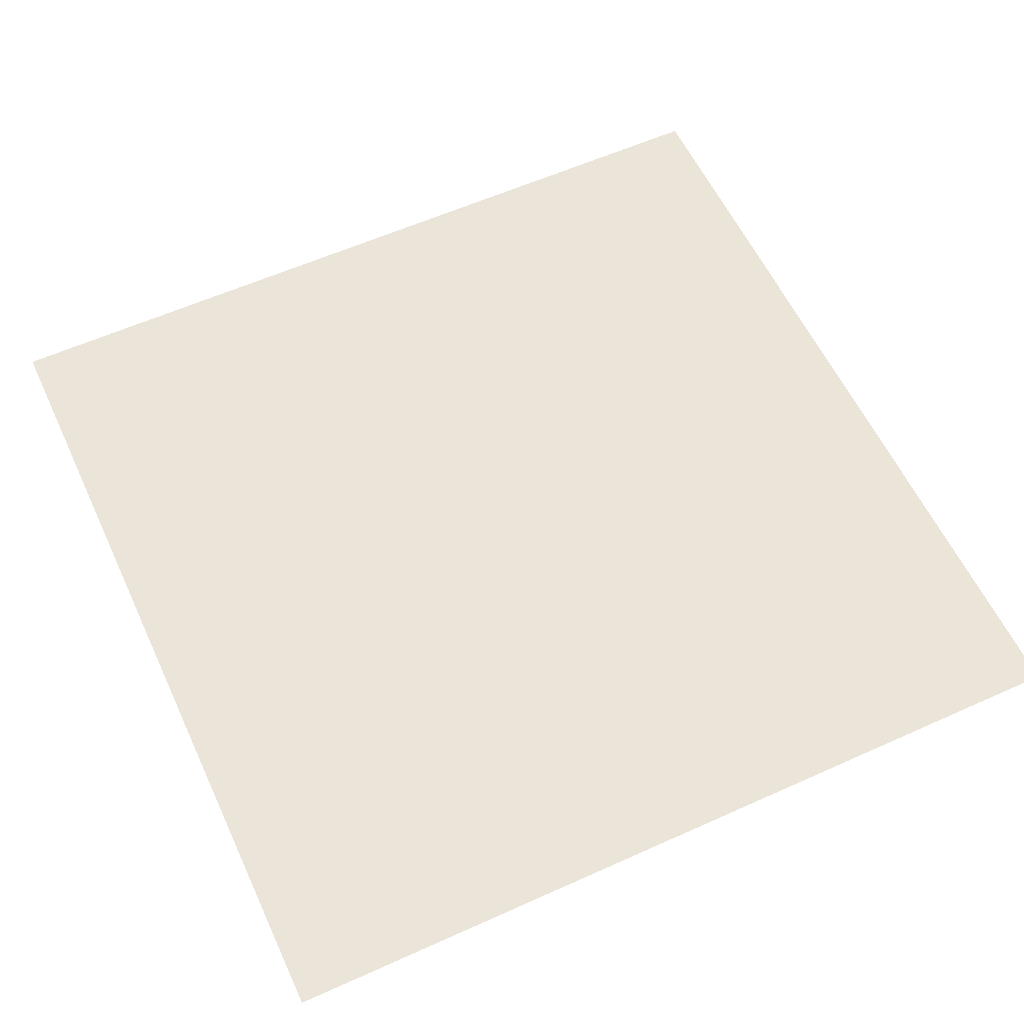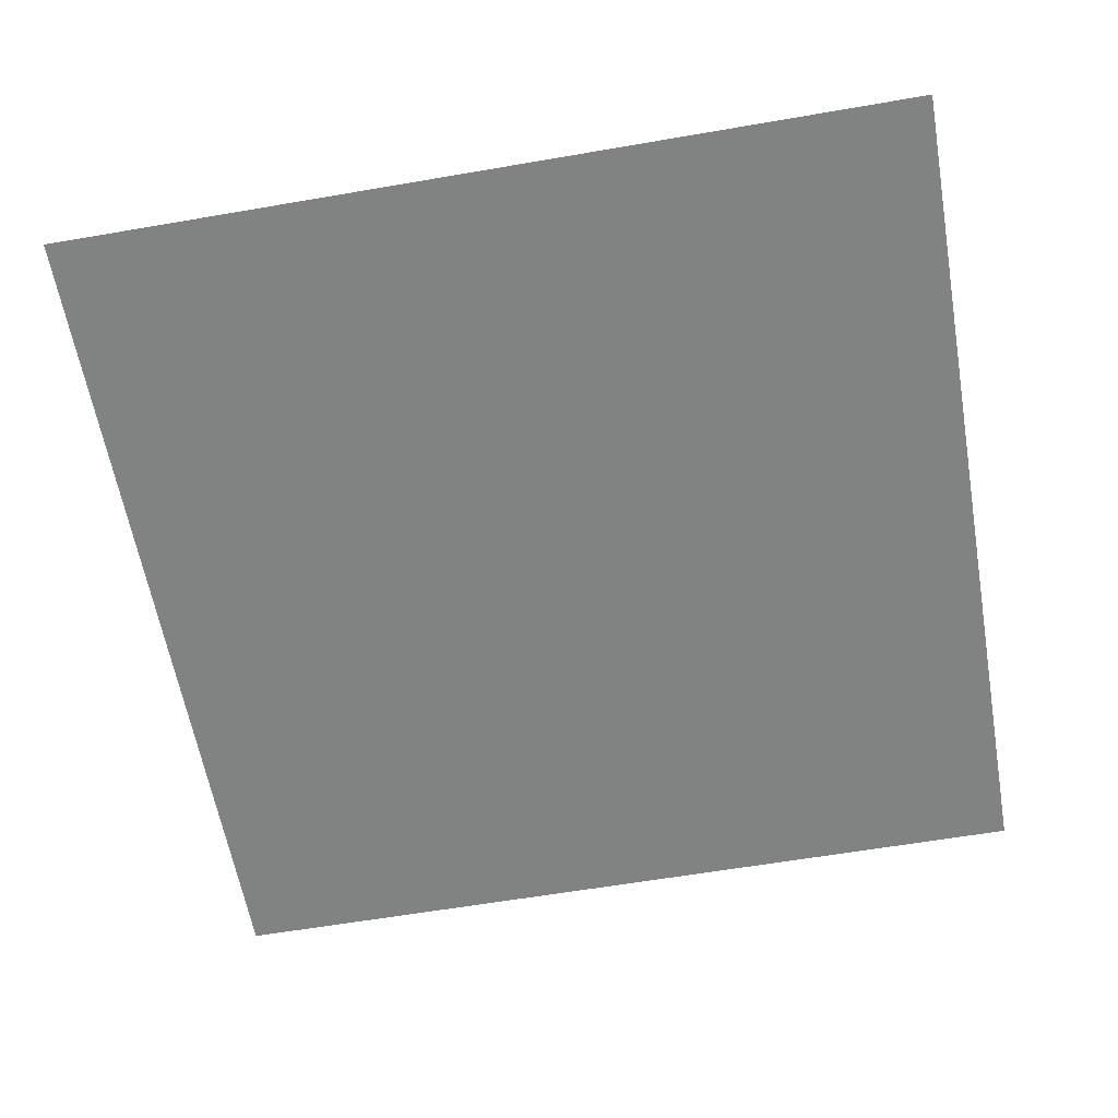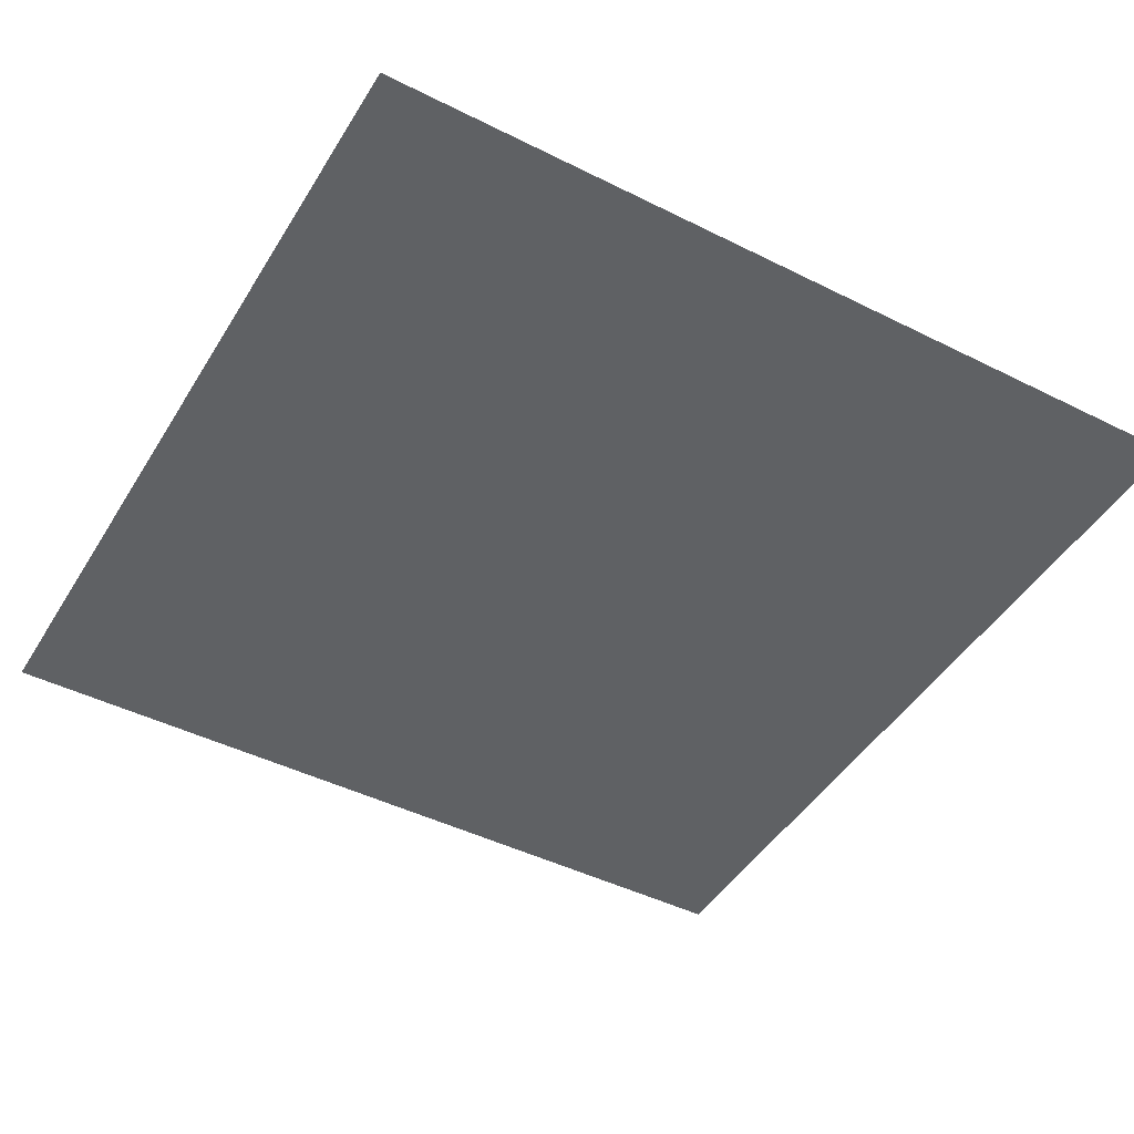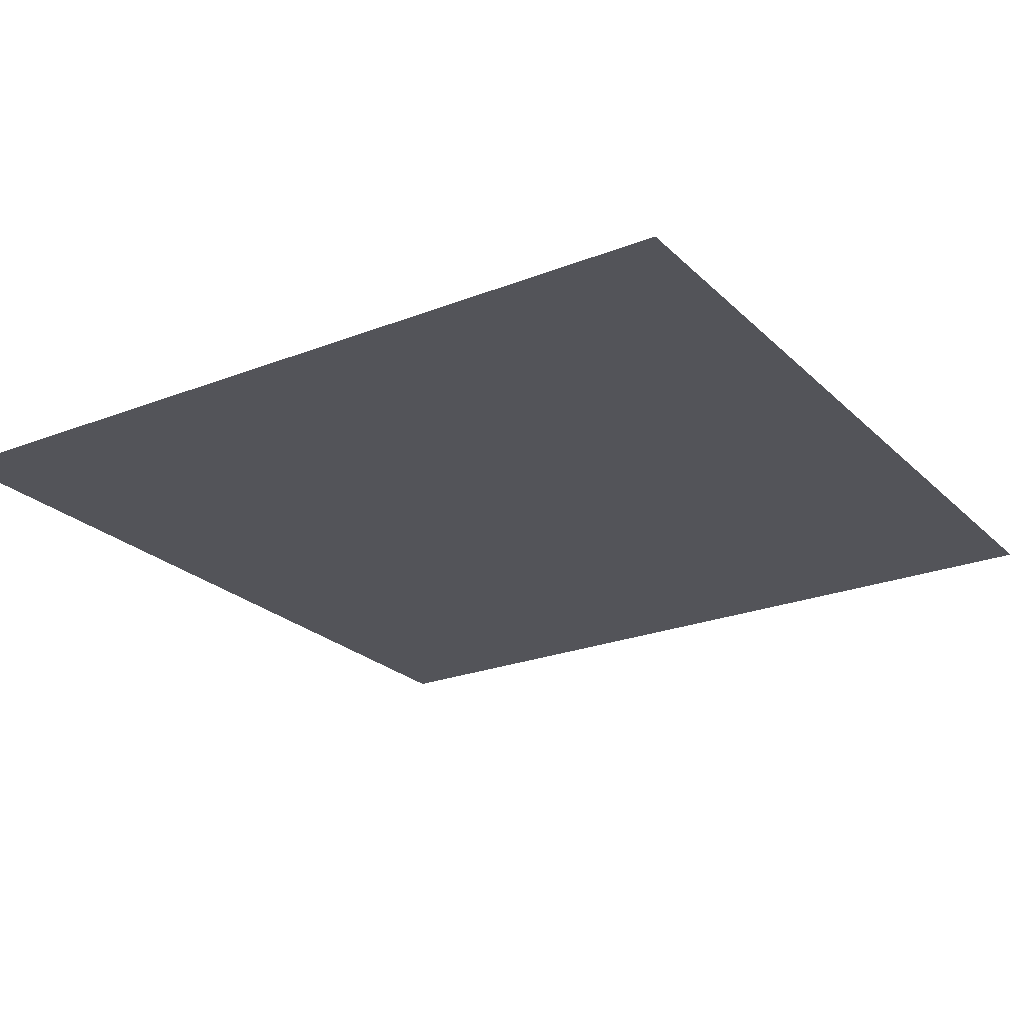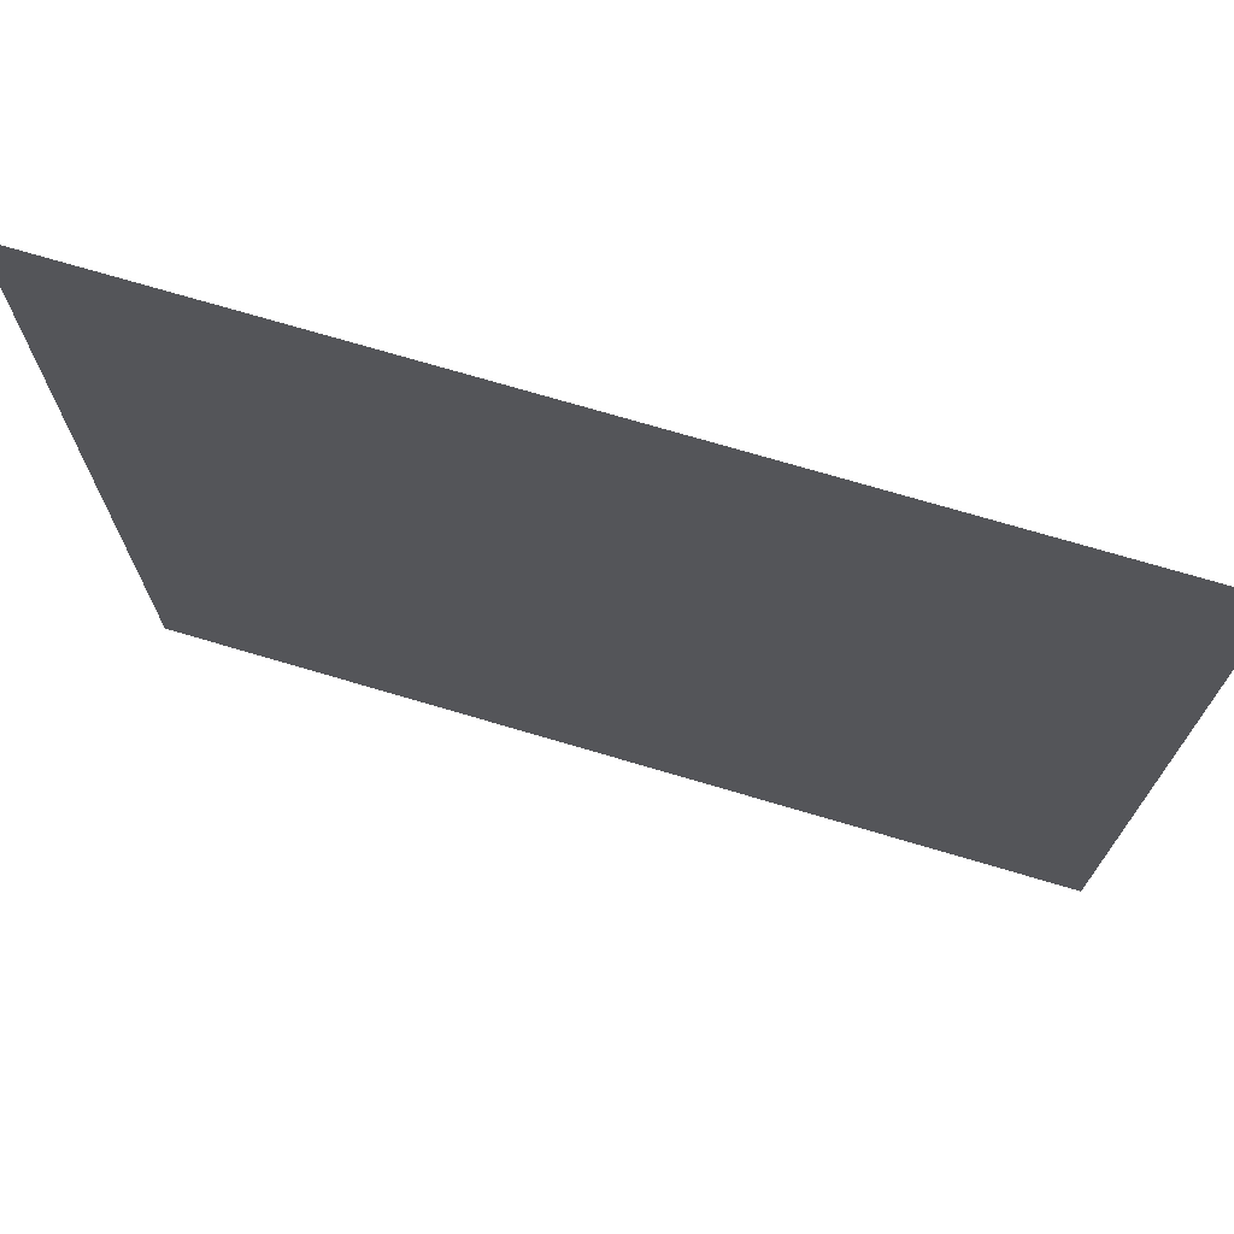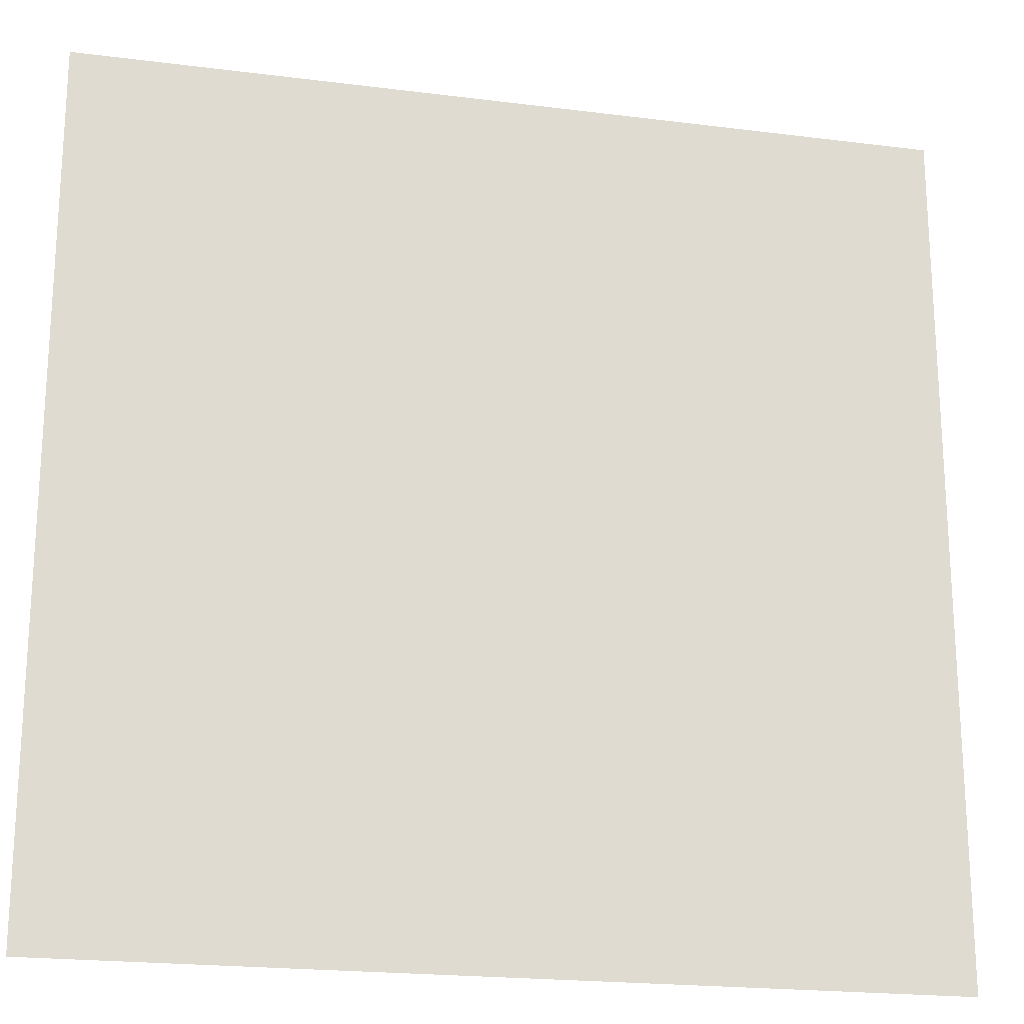
<metadata>
{"format":"obj","ext":"obj","renderer":"f3d","projection":"perspective","resolution":1024,"background":"white","views":[{"elev":58.8,"azim":65.1,"up":"+Z"},{"elev":-60.6,"azim":100.0,"up":"+Z"},{"elev":-45.6,"azim":-119.9,"up":"+Z"},{"elev":-23.9,"azim":33.1,"up":"+Z"},{"elev":72.8,"azim":-163.5,"up":"+Y"},{"elev":-20.7,"azim":-12.9,"up":"+Y"}]}
</metadata>
<code>
o kit_160x160m_chamber_01.010
v -190 110 0
v -190 150 0
v -150 150 0
v -150 110 0
v -110 150 0
v -110 110 0
v -70 150 0
v -70 110 0
v -30 150 0
v -30 110 0
v -190 70 0
v -150 70 0
v -110 70 0
v -70 70 0
v -30 70 0
v -190 30 0
v -150 30 0
v -110 30 0
v -70 30 0
v -30 30 0
v -190 -10 0
v -150 -10 0
v -110 -10 0
v -70 -10 0
v -30 -10 0
f 2 4 1
f 3 6 4
f 5 8 6
f 7 10 8
f 1 12 11
f 4 13 12
f 6 14 13
f 8 15 14
f 11 17 16
f 12 18 17
f 13 19 18
f 14 20 19
f 16 22 21
f 17 23 22
f 18 24 23
f 19 25 24
f 2 3 4
f 3 5 6
f 5 7 8
f 7 9 10
f 1 4 12
f 4 6 13
f 6 8 14
f 8 10 15
f 11 12 17
f 12 13 18
f 13 14 19
f 14 15 20
f 16 17 22
f 17 18 23
f 18 19 24
f 19 20 25

</code>
